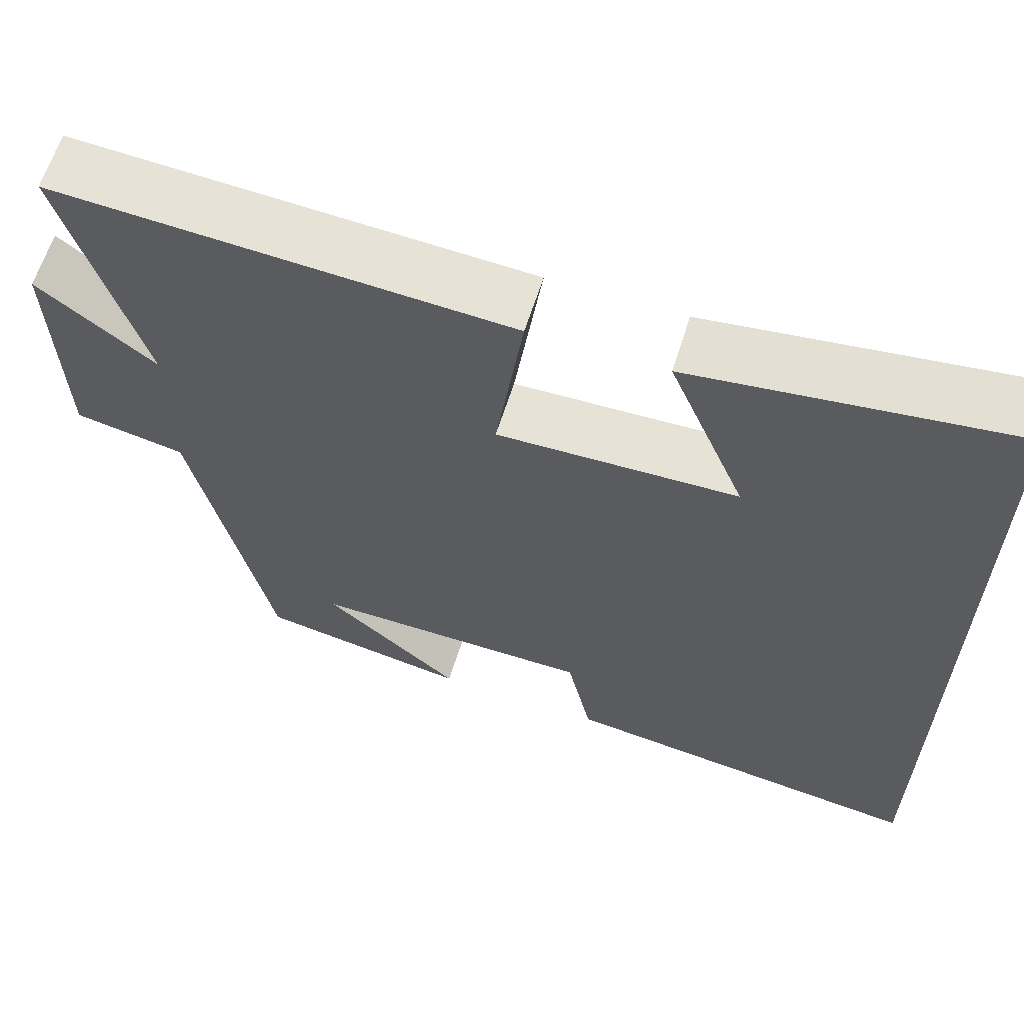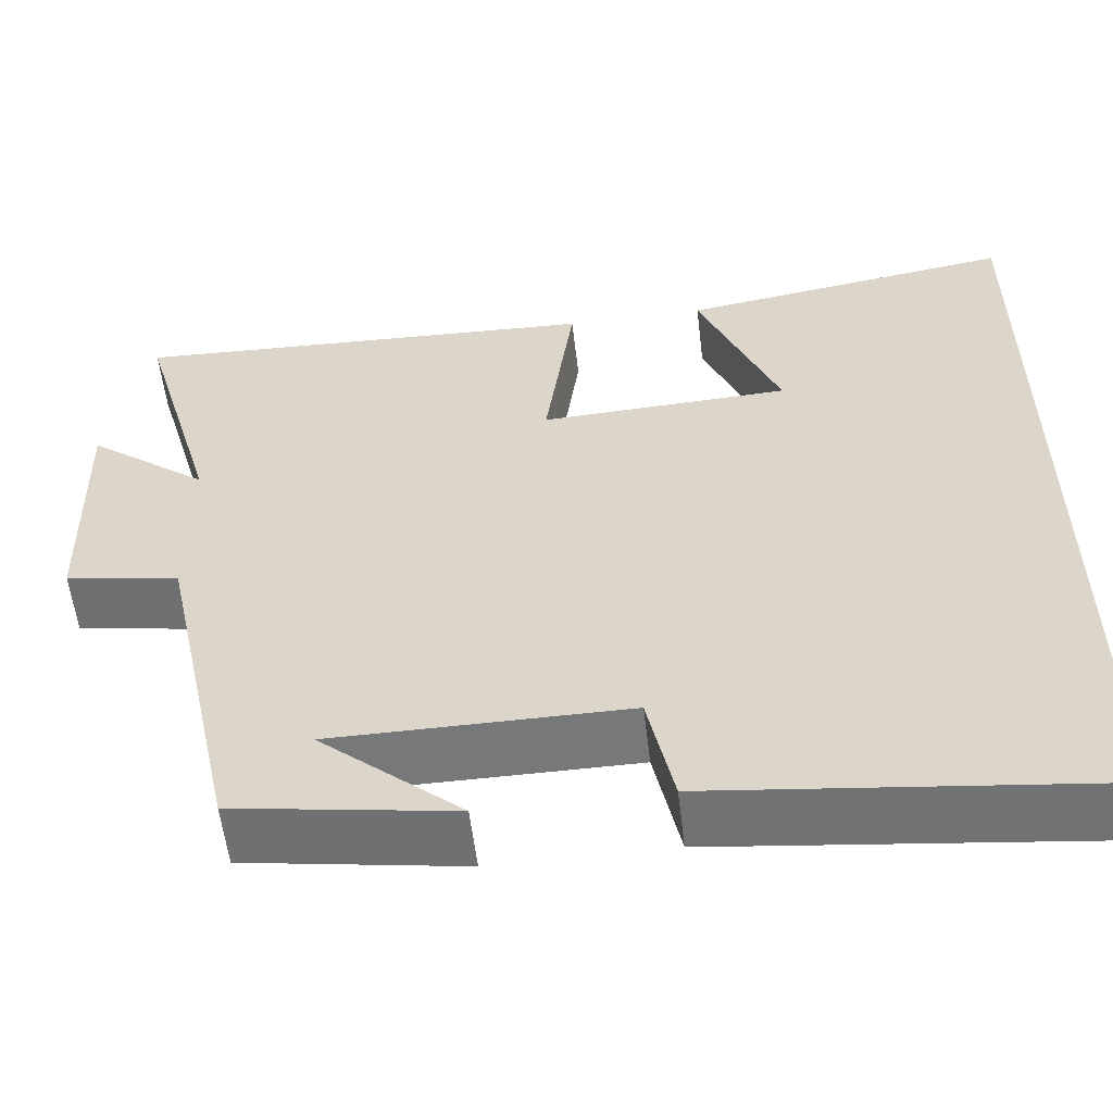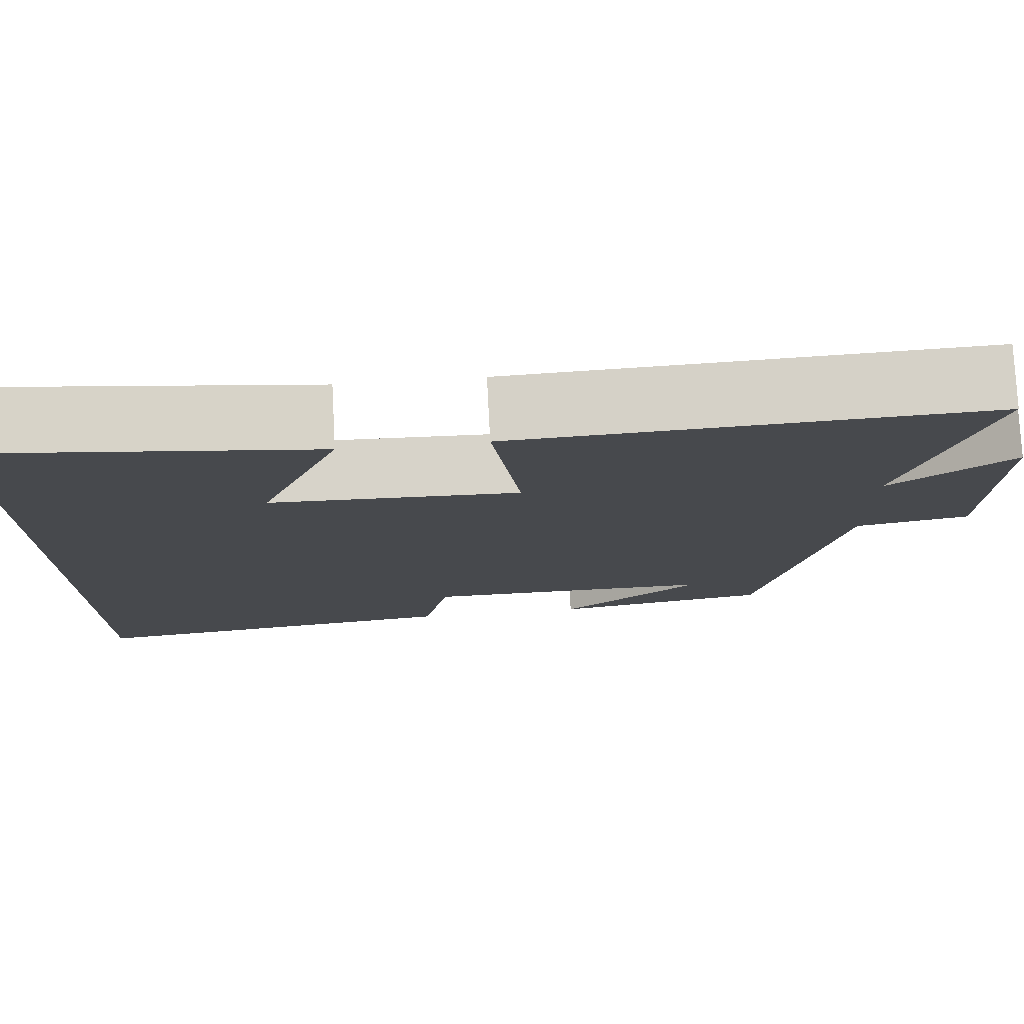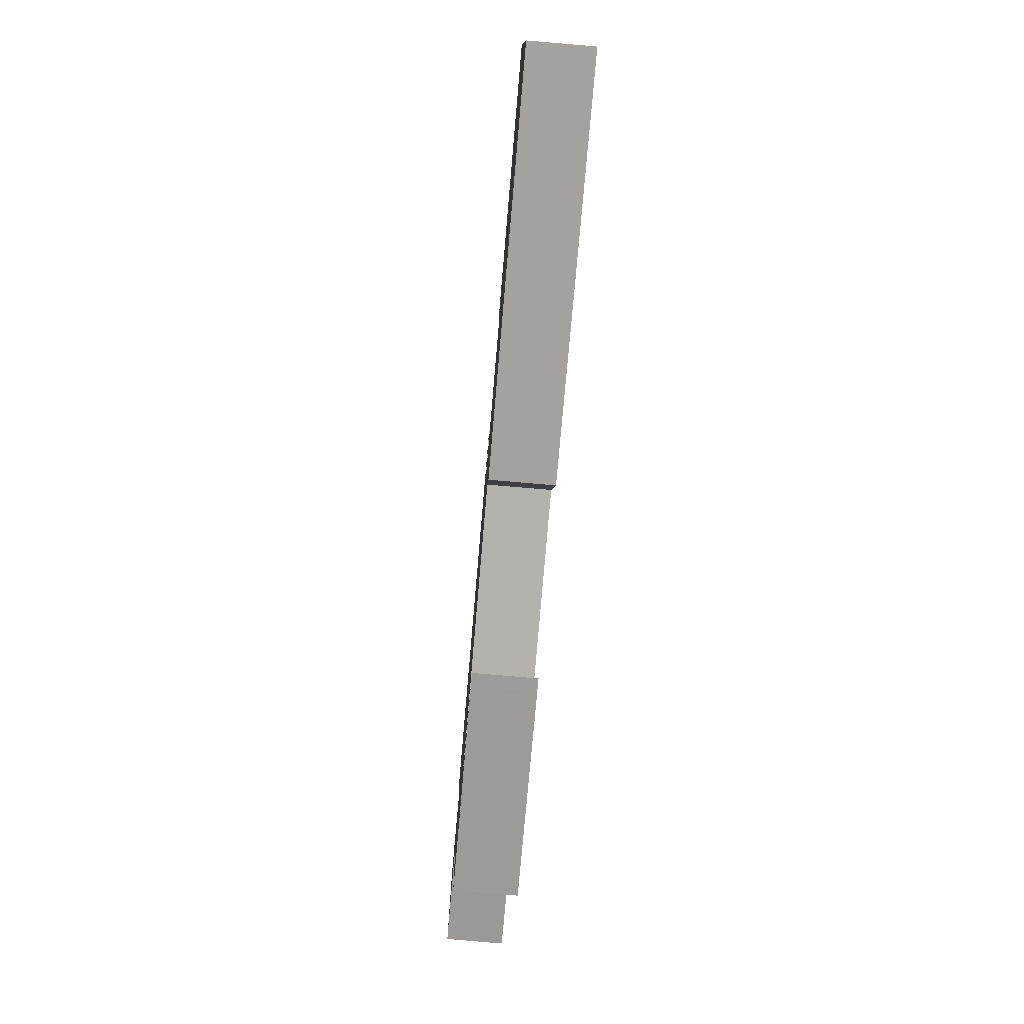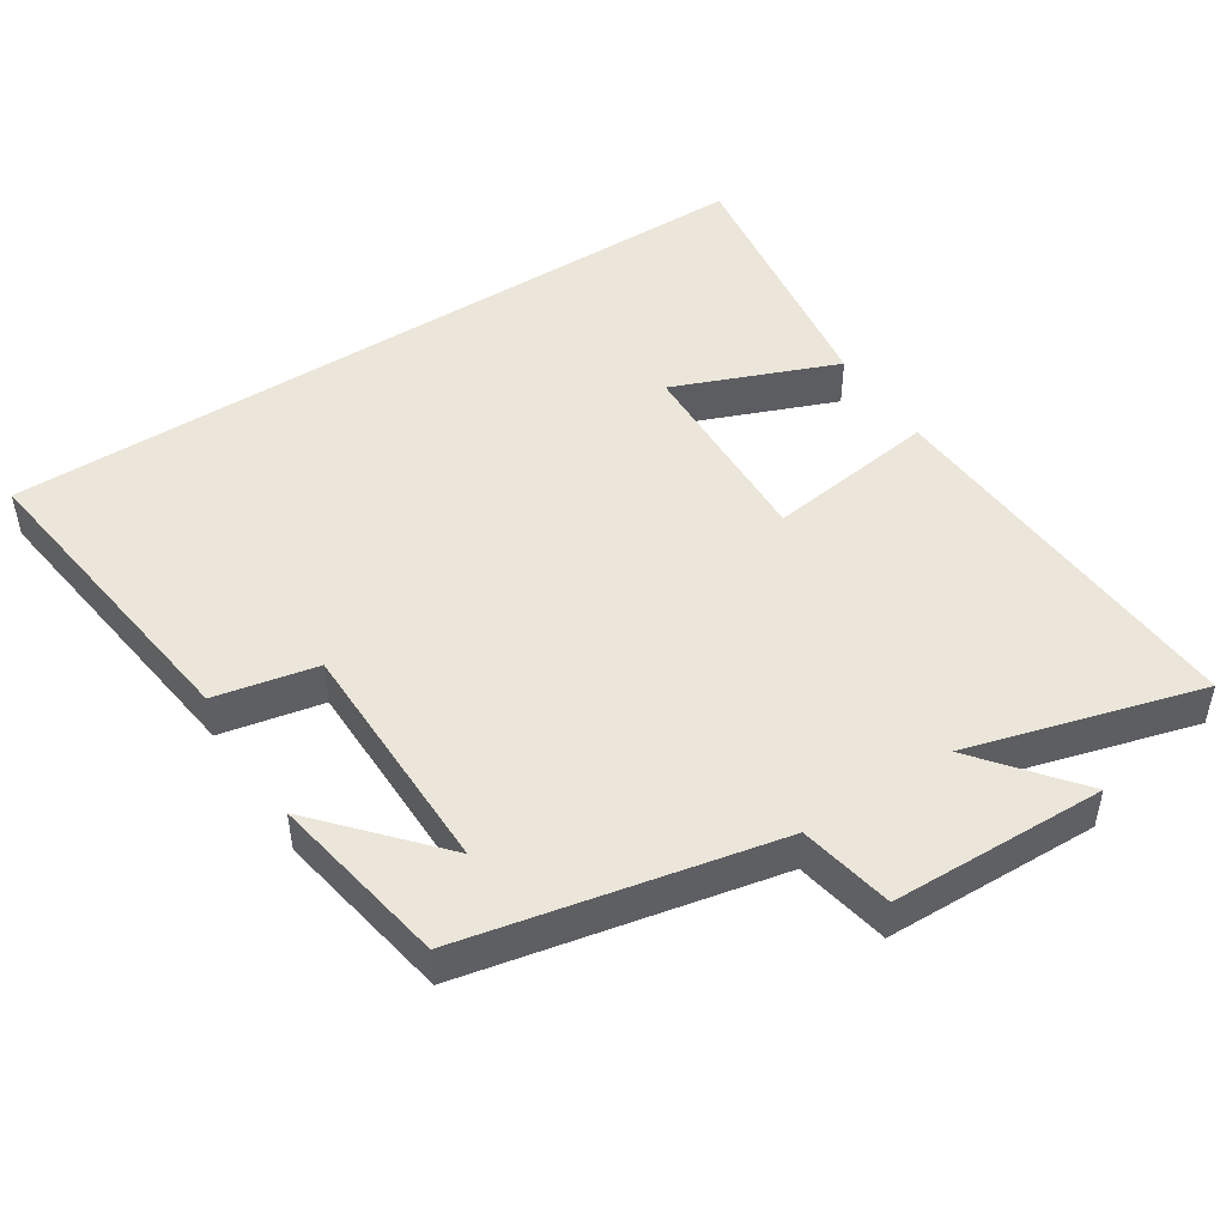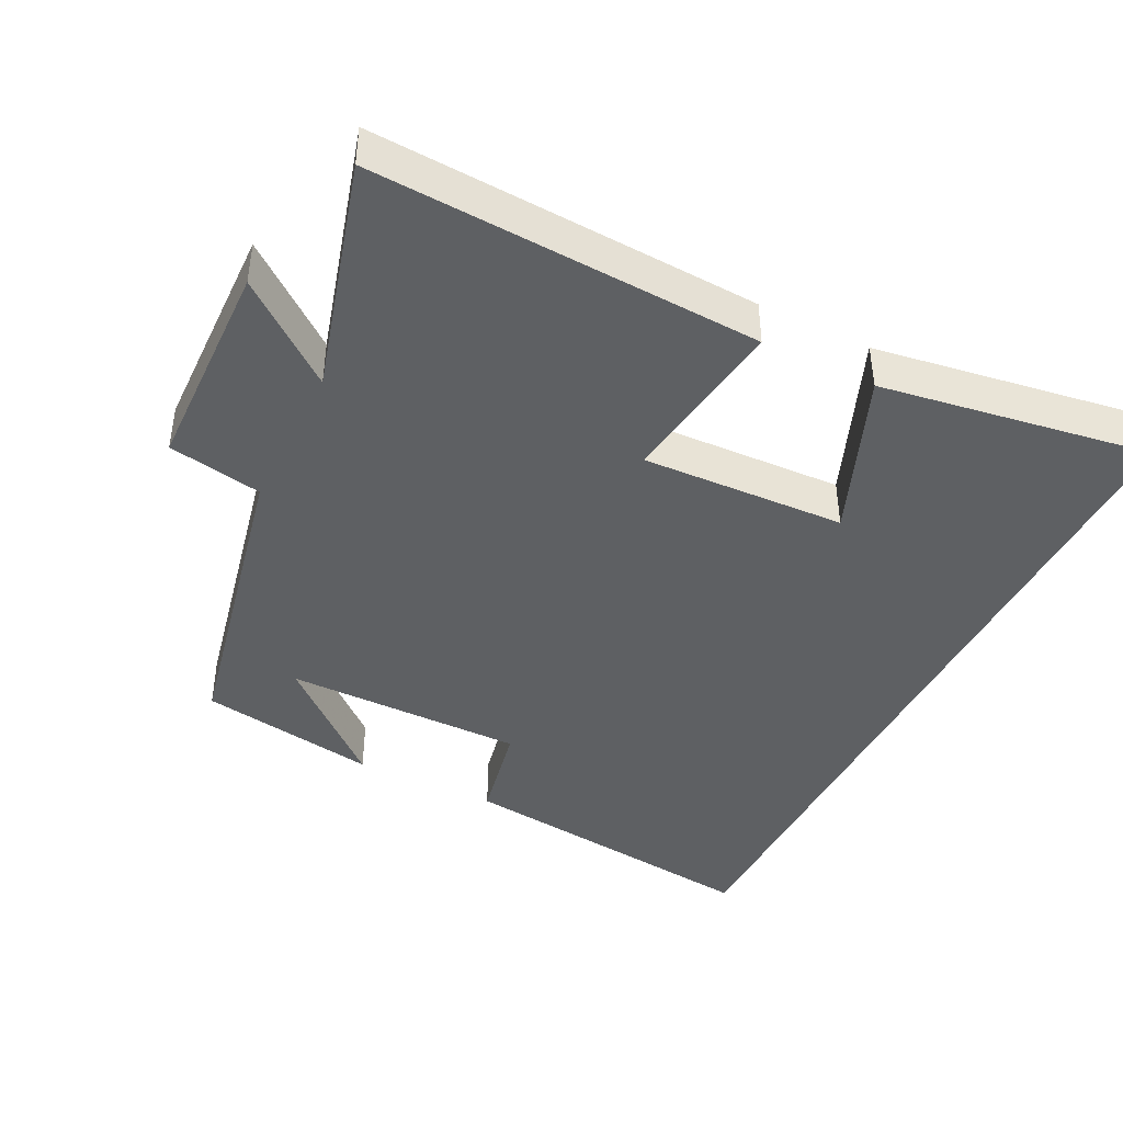
<metadata>
{"format":"obj","ext":"obj","renderer":"f3d","projection":"perspective","resolution":1024,"background":"white","views":[{"elev":62.9,"azim":17.5,"up":"+Z"},{"elev":-57.4,"azim":6.8,"up":"+Z"},{"elev":77.4,"azim":177.1,"up":"+Z"},{"elev":-79.6,"azim":85.1,"up":"+Z"},{"elev":47.7,"azim":-123.1,"up":"+Y"},{"elev":-42.4,"azim":-26.5,"up":"+Y"}]}
</metadata>
<code>
v -0.593 0.07 0.528
v -0.046 0.07 0.5
v -0.079 0.07 0.257
v 0.209 0.07 0.269
v 0.116 0.07 0.5
v 0.5 0.07 0.559
v 0.5 0.07 -0.555
v 0.053 0.07 -0.5
v 0.023 0.07 -0.356
v -0.317 0.07 -0.356
v -0.153 0.07 -0.5
v -0.407 0.07 -0.457
v -0.5 0.07 -0.019
v -0.633 0.07 0.006
v -0.641 0.07 0.31
v -0.5 0.07 0.199
v -0.593 0 0.528
v -0.046 0 0.5
v -0.079 0 0.257
v 0.209 0 0.269
v 0.116 0 0.5
v 0.5 0 0.559
v 0.5 0 -0.555
v 0.053 0 -0.5
v 0.023 0 -0.356
v -0.317 0 -0.356
v -0.153 0 -0.5
v -0.407 0 -0.457
v -0.5 0 -0.019
v -0.633 0 0.006
v -0.641 0 0.31
v -0.5 0 0.199
f 13 14 15 16
f 12 13 16
f 10 11 12
f 10 12 16
f 9 10 16 1
f 7 8 9
f 4 5 6
f 4 6 7 9
f 1 2 3
f 9 1 3
f 3 4 9
f 32 31 30 29
f 32 29 28
f 28 27 26
f 32 28 26
f 17 32 26 25
f 25 24 23
f 22 21 20
f 25 23 22 20
f 19 18 17
f 19 17 25
f 25 20 19
f 1 17 18 2
f 2 18 19 3
f 3 19 20 4
f 4 20 21 5
f 5 21 22 6
f 6 22 23 7
f 7 23 24 8
f 8 24 25 9
f 9 25 26 10
f 10 26 27 11
f 11 27 28 12
f 12 28 29 13
f 13 29 30 14
f 14 30 31 15
f 15 31 32 16
f 16 32 17 1

</code>
